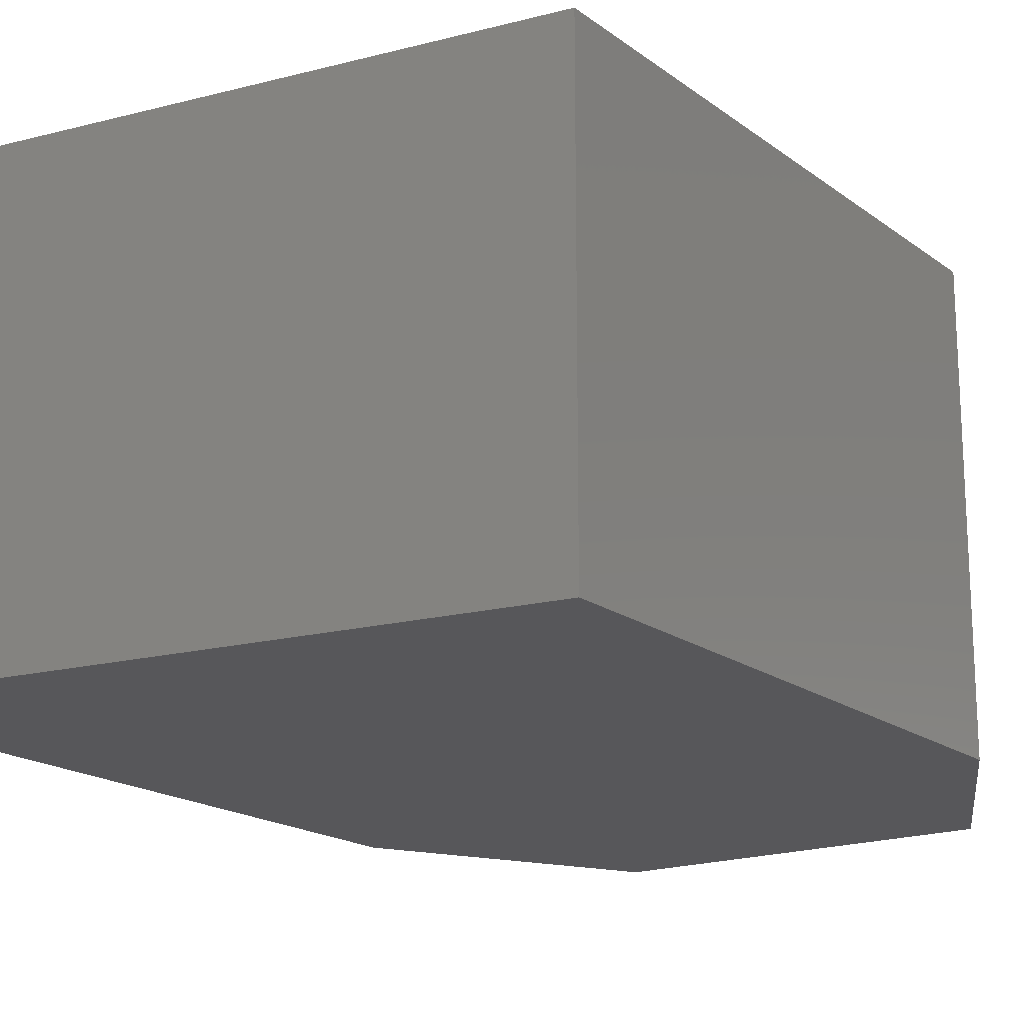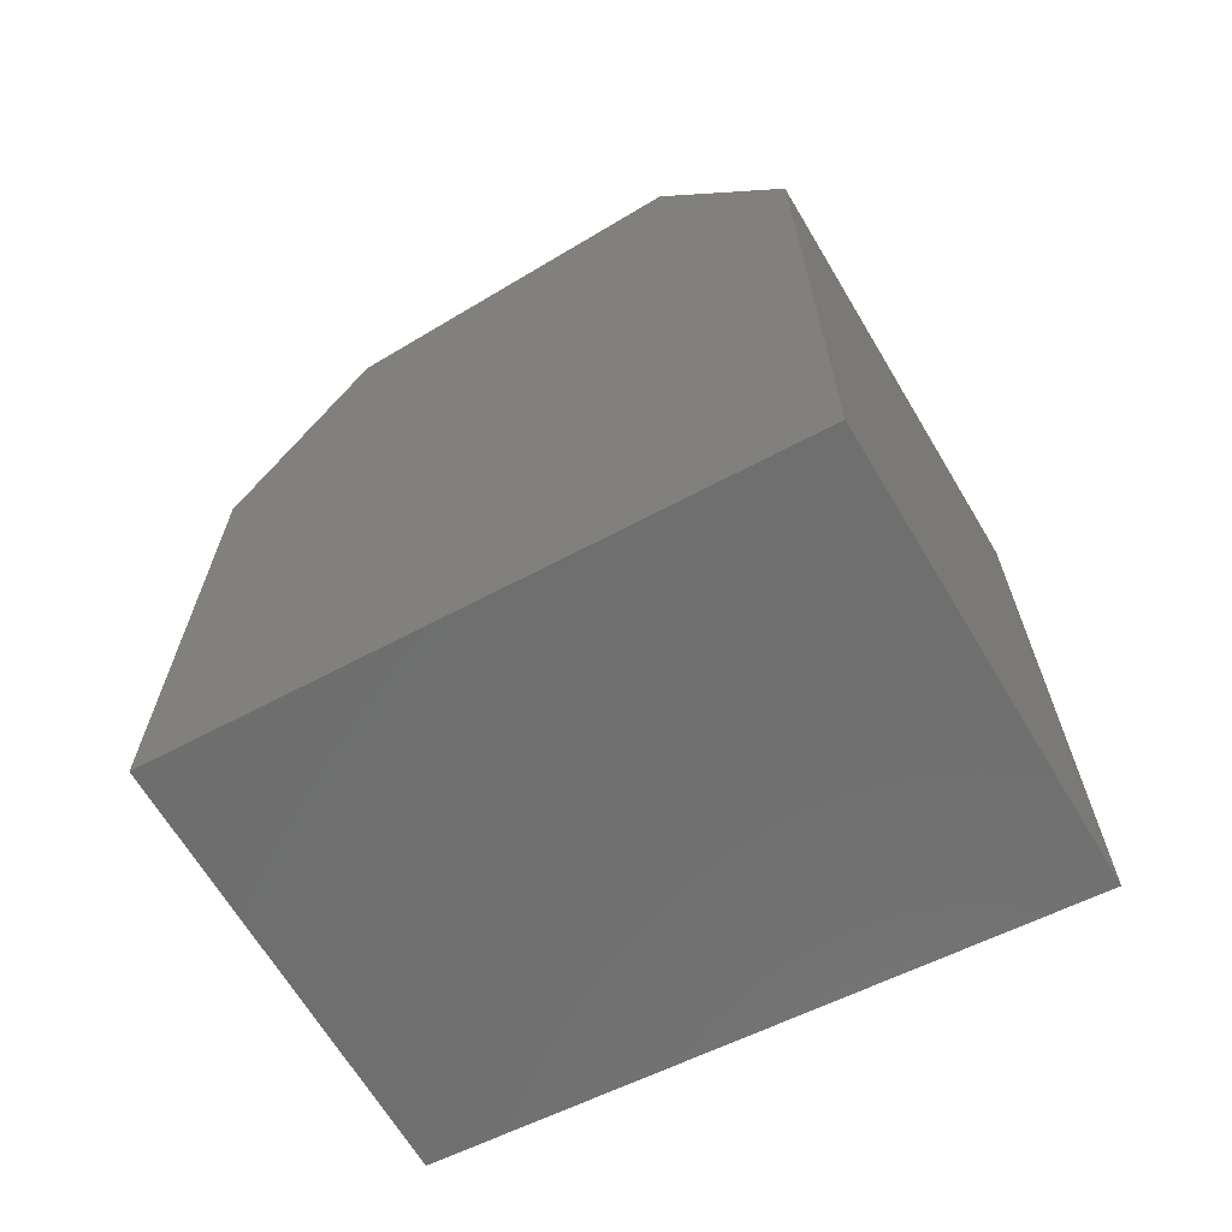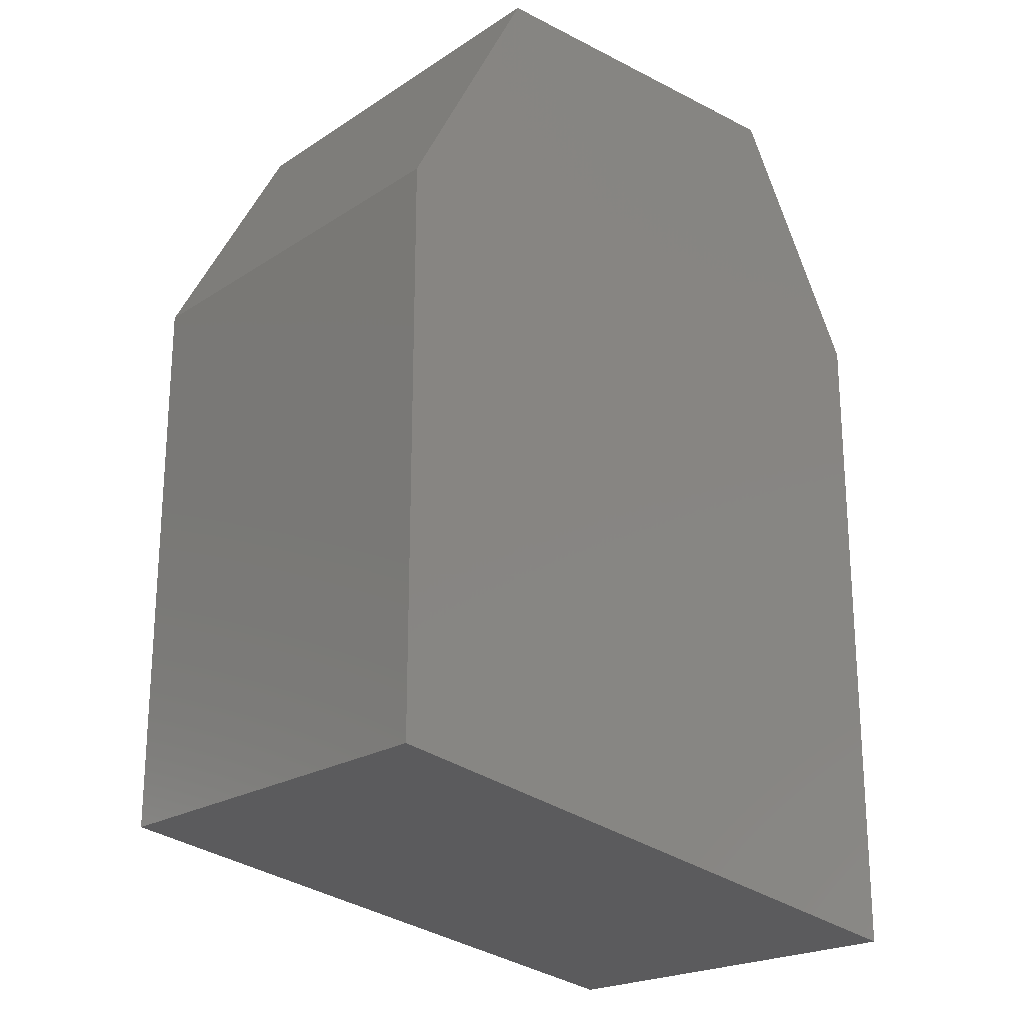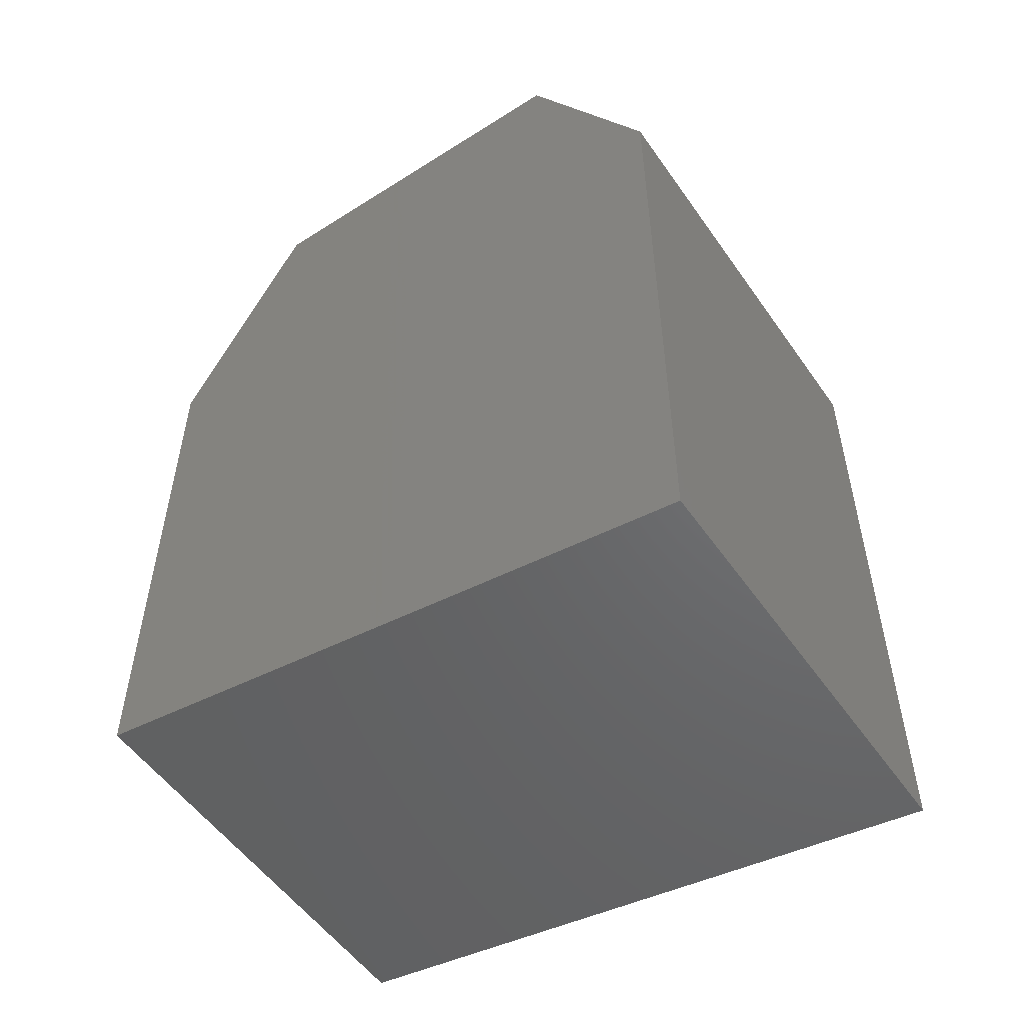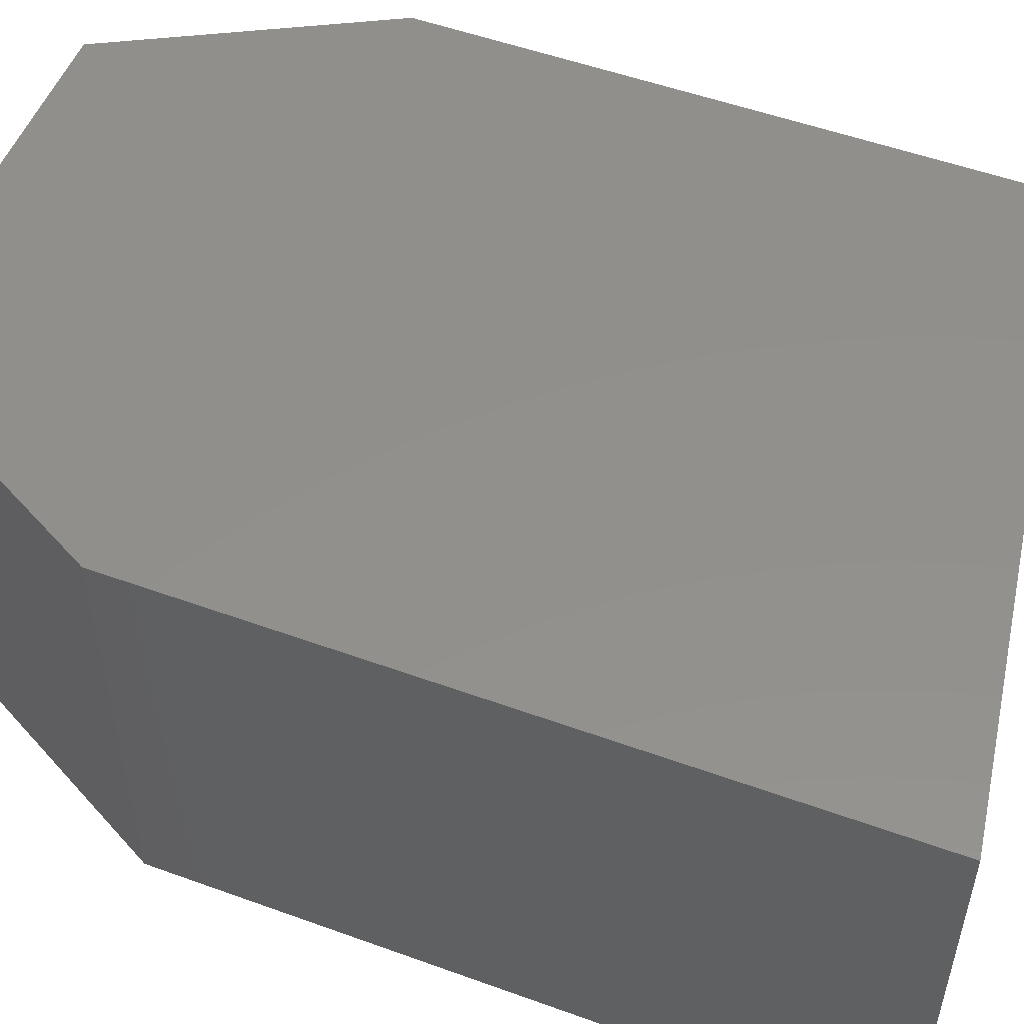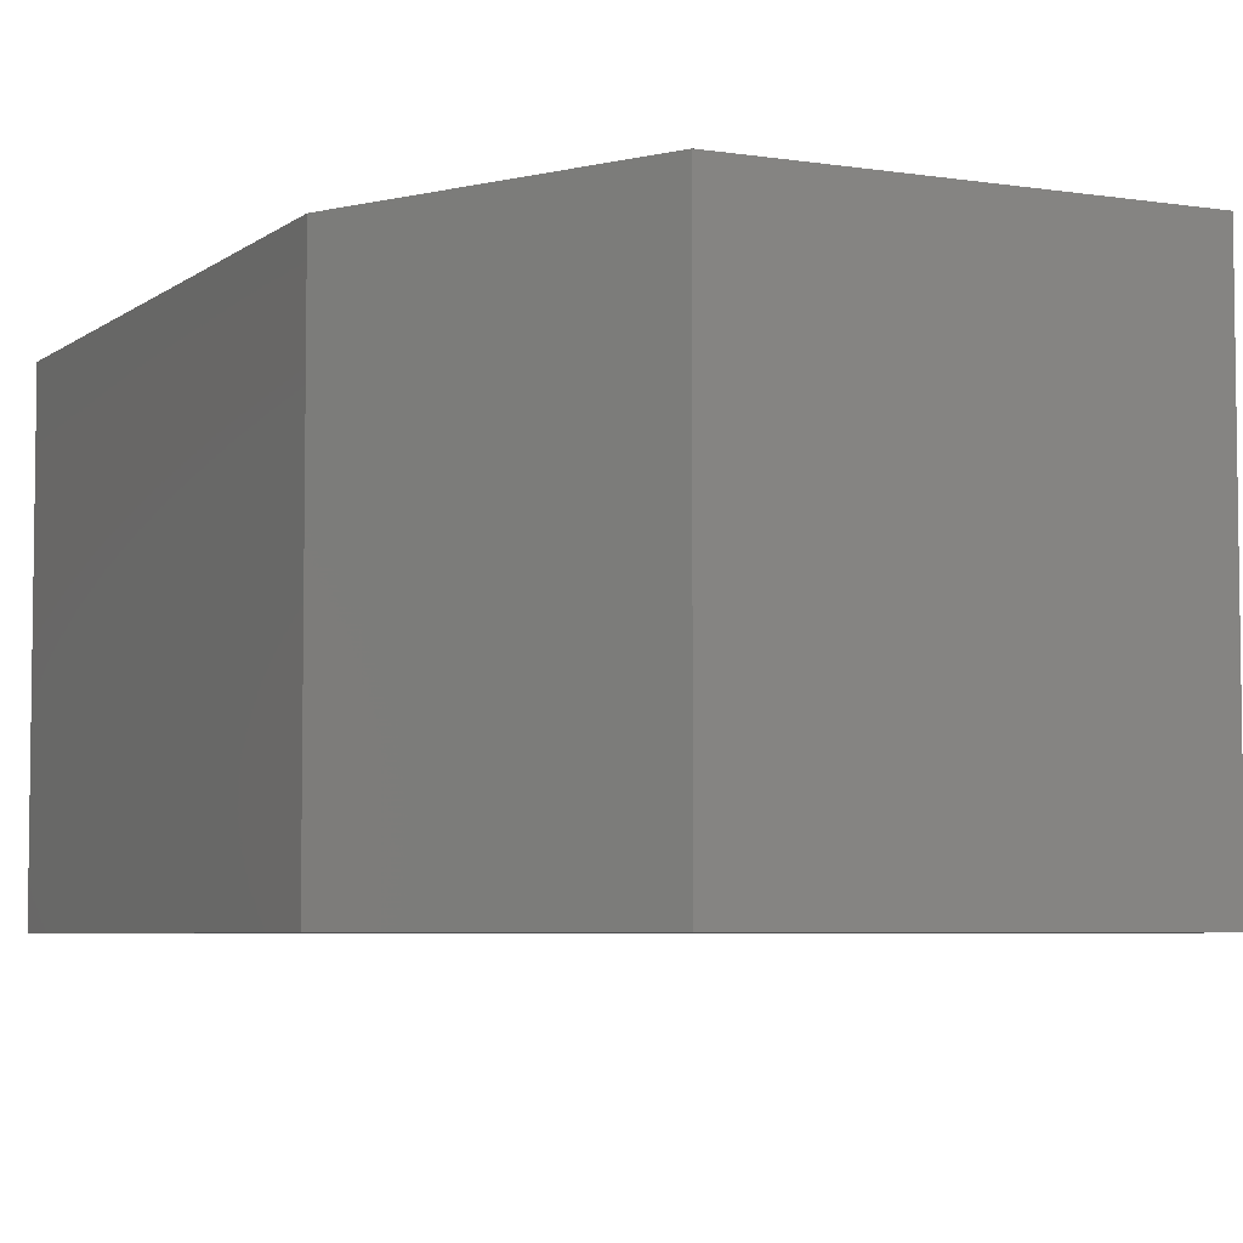
<metadata>
{"format":"stl","ext":"stl","renderer":"f3d","projection":"perspective","resolution":1024,"background":"white","views":[{"elev":-18.1,"azim":-144.4,"up":"+Y"},{"elev":-66.9,"azim":30.9,"up":"+Z"},{"elev":-21.6,"azim":-41.5,"up":"+Z"},{"elev":-53.5,"azim":34.2,"up":"+Z"},{"elev":52.7,"azim":111.3,"up":"+Y"},{"elev":-5.4,"azim":-25.9,"up":"+Y"}]}
</metadata>
<code>
# stl→obj: 12 verts, 20 faces
v 15.2 2.429 -0.208
v 15.21 2.429 -0.193
v 15.2 2.403 -0.208
v 15.21 2.403 -0.193
v 15.23 2.429 -0.193
v 15.24 2.429 -0.208
v 15.2 2.429 -0.243
v 15.24 2.429 -0.249
v 15.2 2.403 -0.243
v 15.24 2.403 -0.208
v 15.24 2.403 -0.249
v 15.23 2.403 -0.193
f 1 2 3
f 2 3 4
f 2 1 5
f 1 5 6
f 1 7 6
f 7 6 8
f 9 3 7
f 3 7 1
f 3 10 9
f 10 9 11
f 8 11 7
f 11 7 9
f 3 4 10
f 4 10 12
f 5 2 12
f 2 12 4
f 5 6 12
f 6 12 10
f 6 8 10
f 8 10 11

</code>
